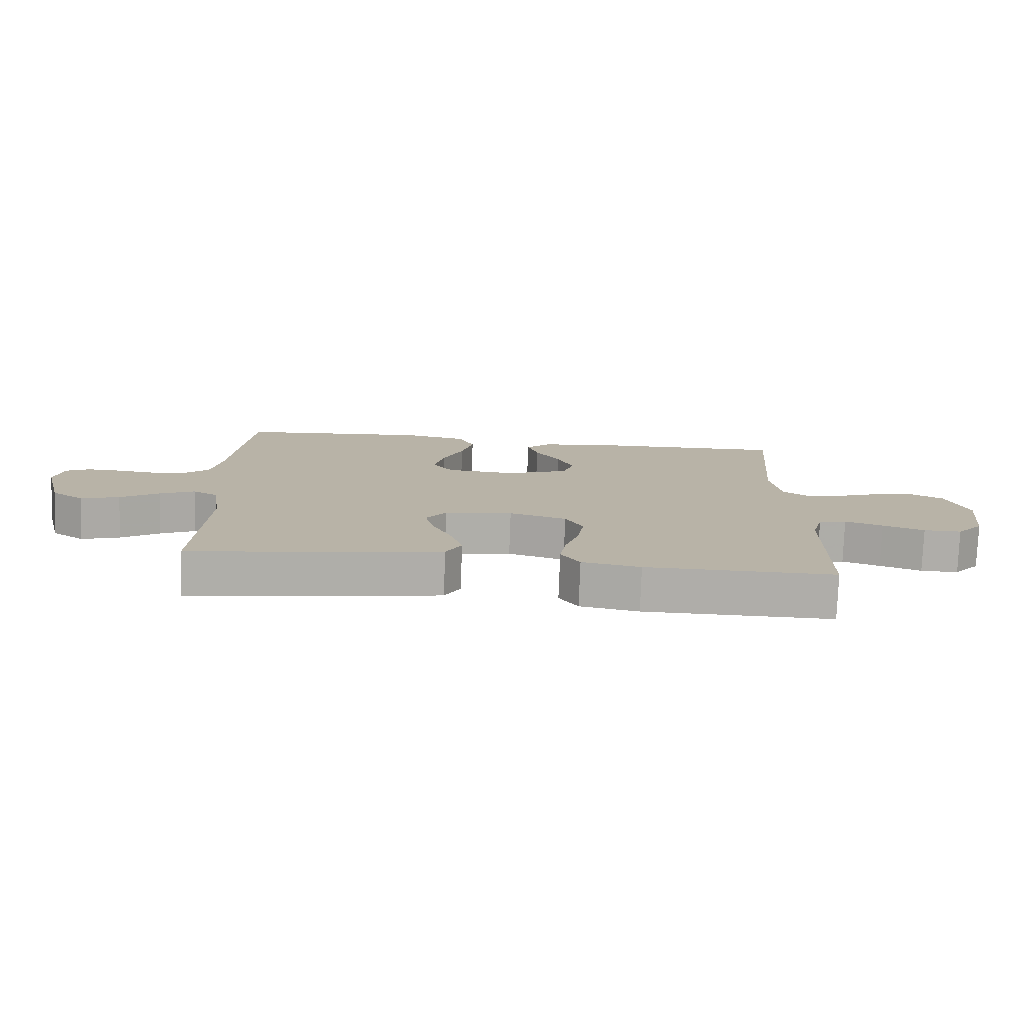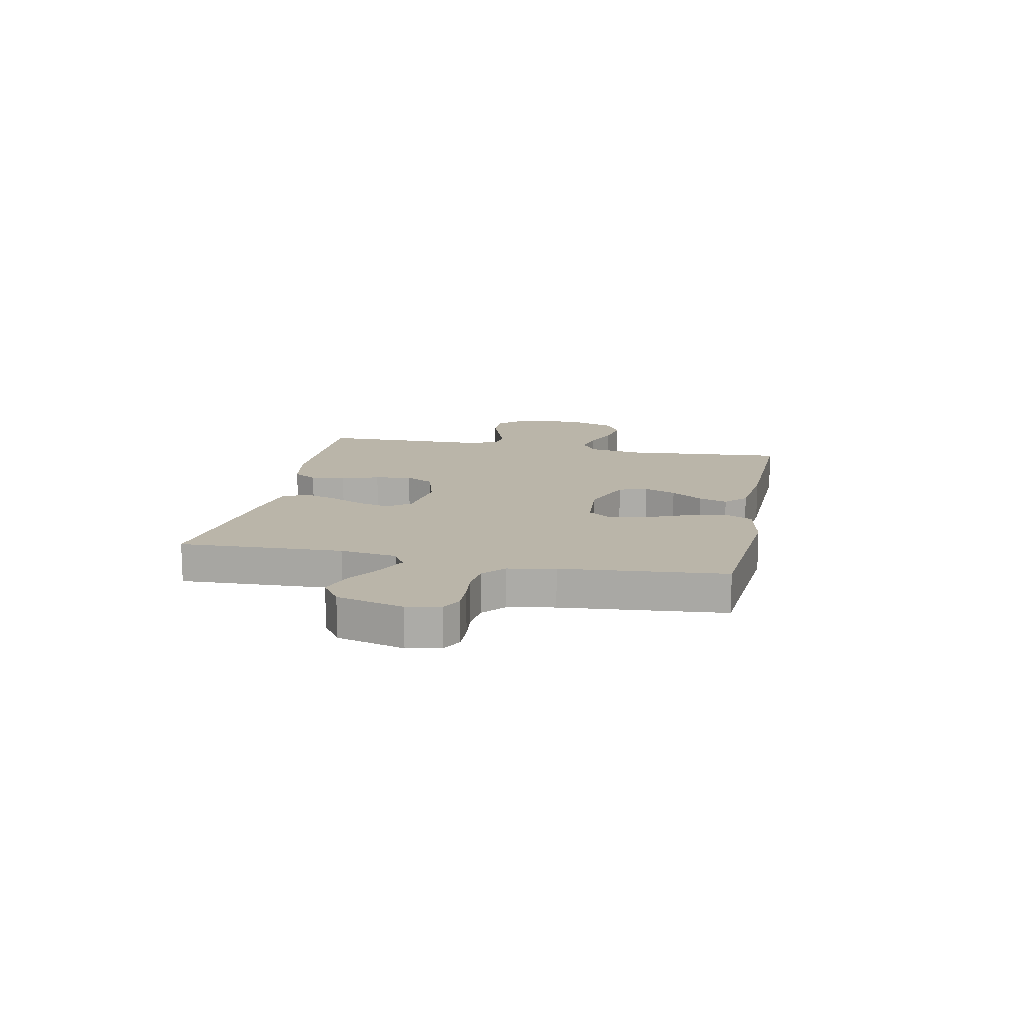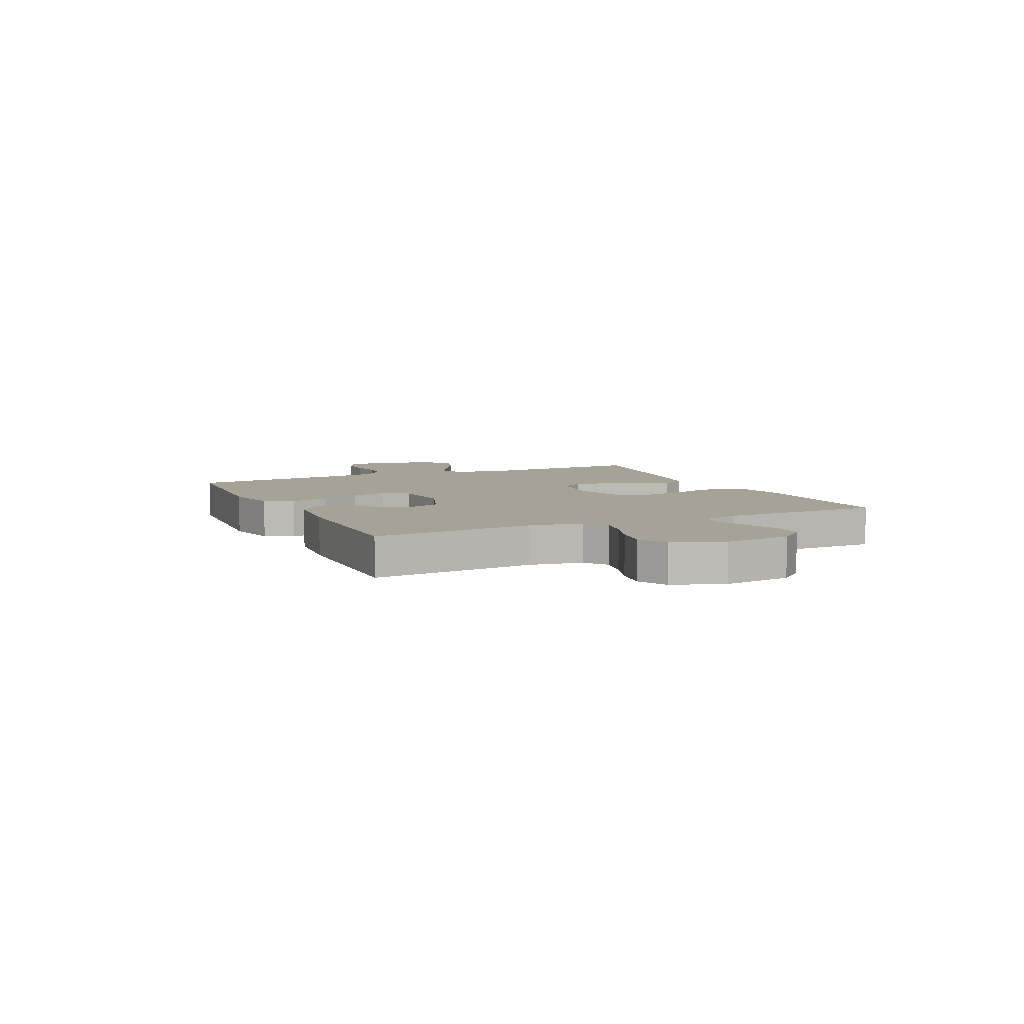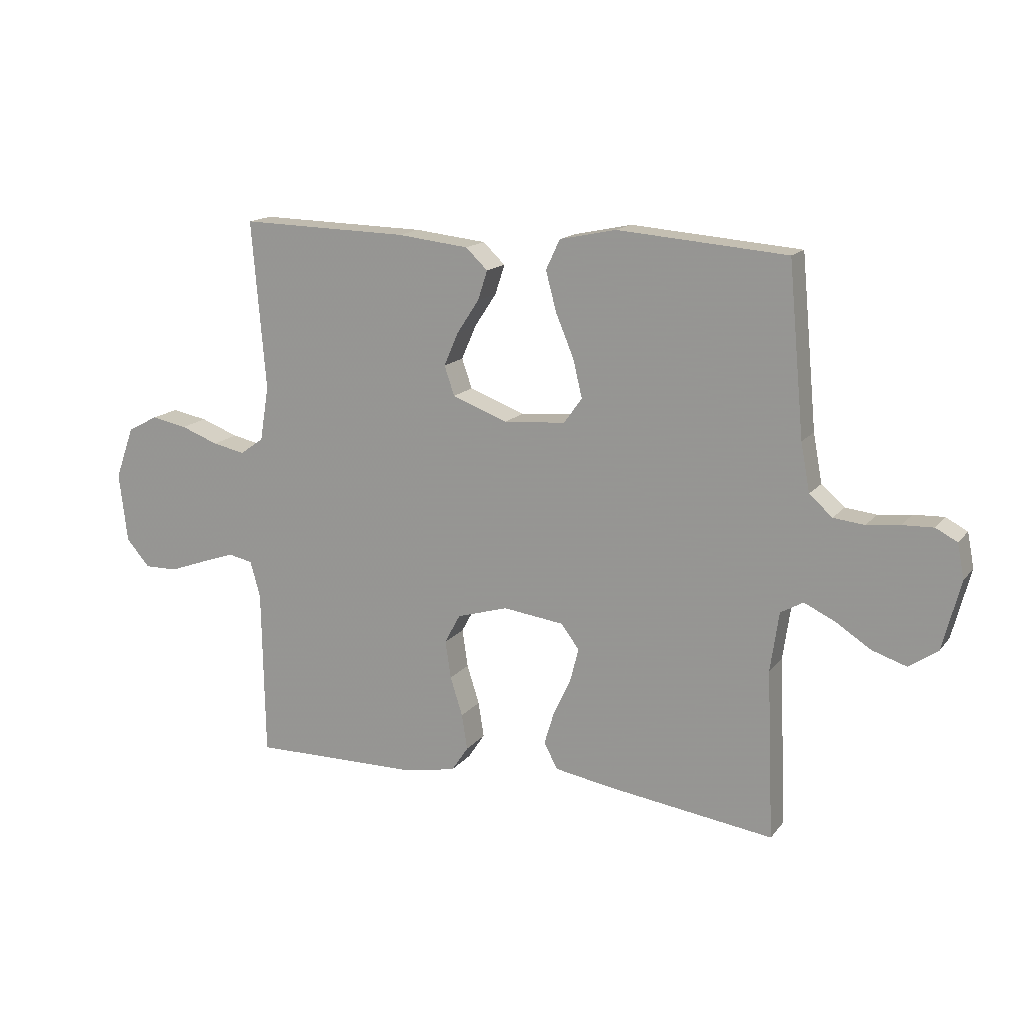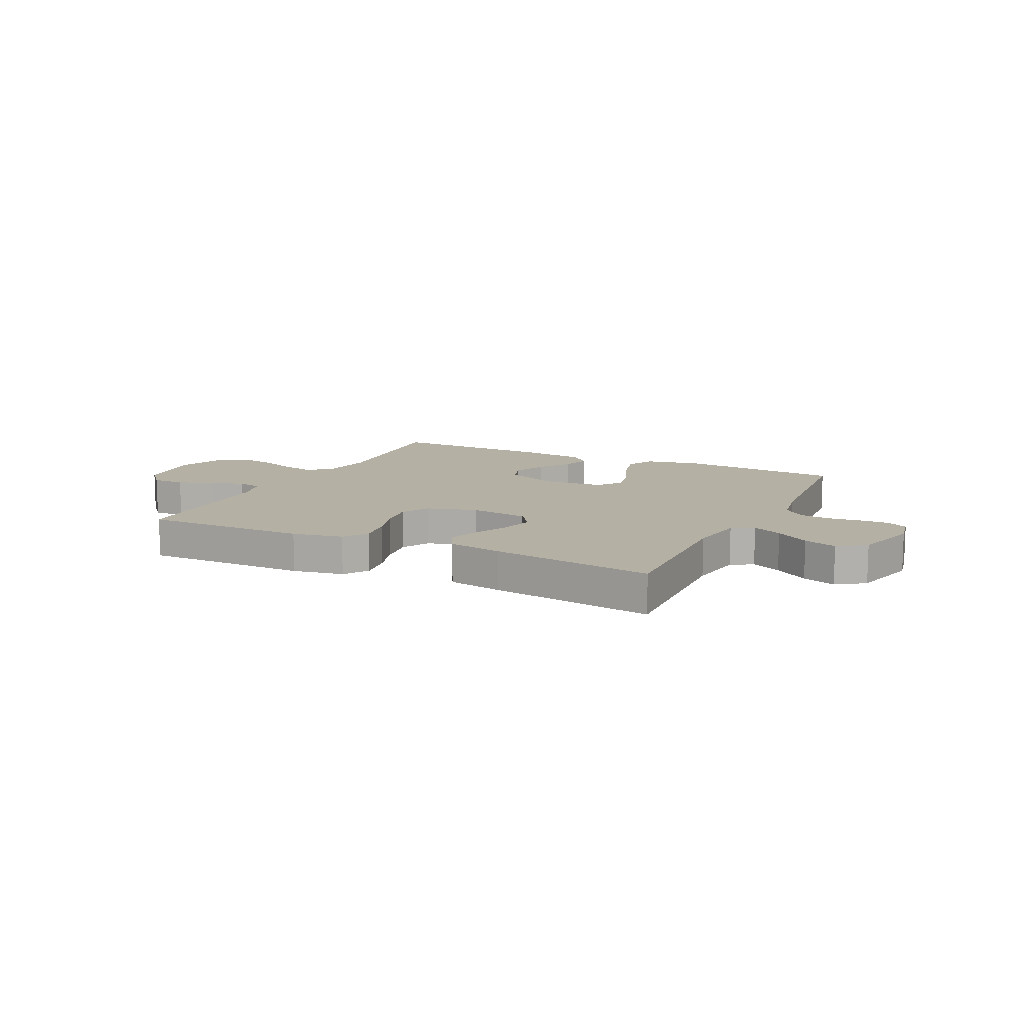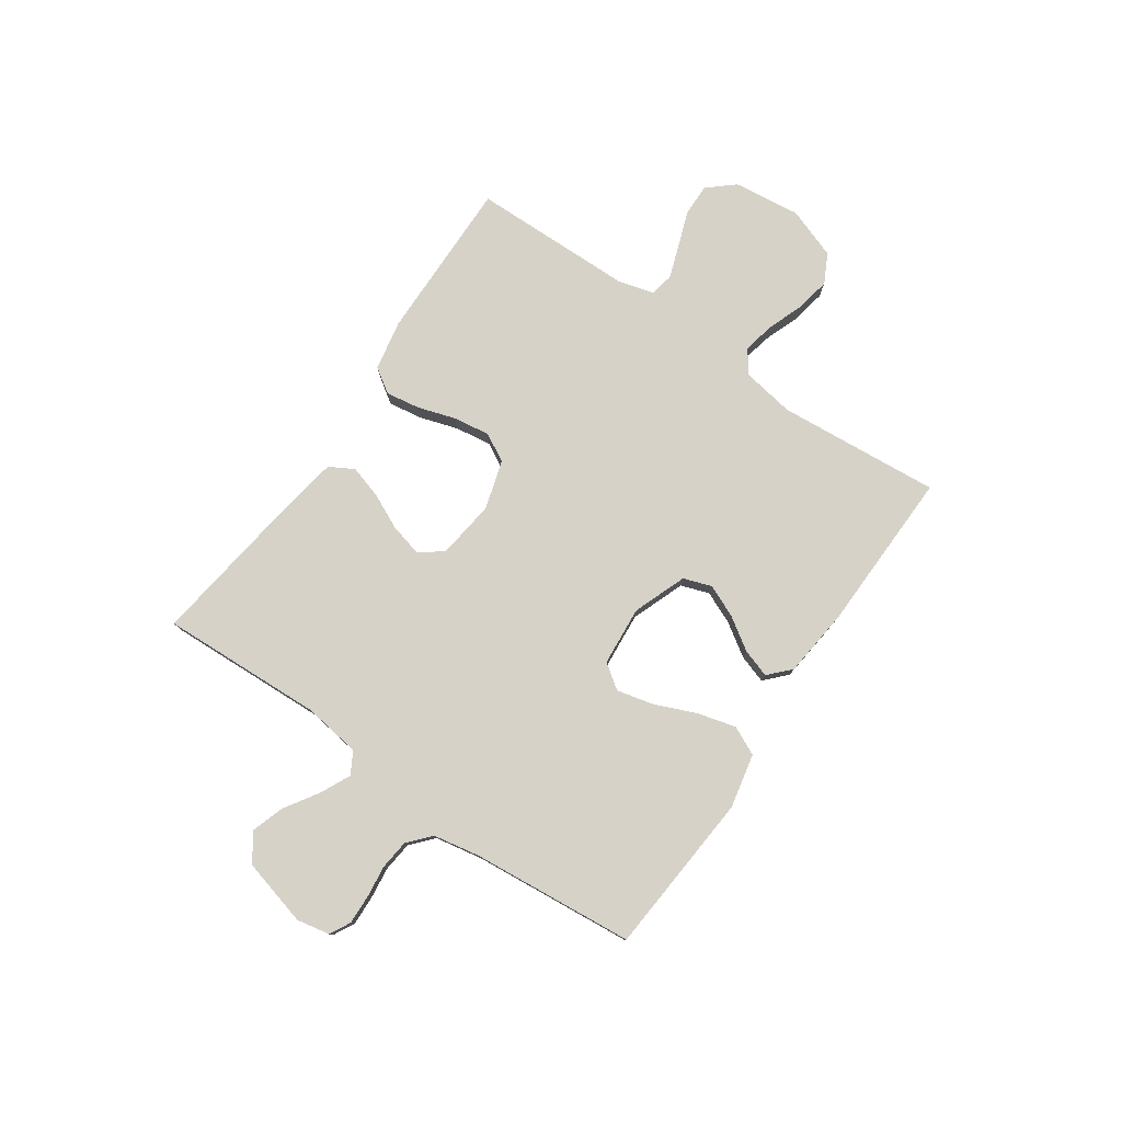
<metadata>
{"format":"obj","ext":"obj","renderer":"f3d","projection":"perspective","resolution":1024,"background":"white","views":[{"elev":-77.4,"azim":-2.1,"up":"+Z"},{"elev":13.7,"azim":-78.4,"up":"+Y"},{"elev":6.6,"azim":64.8,"up":"+Y"},{"elev":15.3,"azim":-155.4,"up":"+Z"},{"elev":11.6,"azim":-153.8,"up":"+Y"},{"elev":78.4,"azim":-55.4,"up":"+Y"}]}
</metadata>
<code>
v 0.5 0.07 -0.5
v 0.2 0.07 -0.496
v 0.107 0.07 -0.478
v 0.077 0.07 -0.433
v 0.087 0.07 -0.37
v 0.109 0.07 -0.301
v 0.119 0.07 -0.234
v 0.091 0.07 -0.182
v 0 0.07 -0.155
v -0.108 0.07 -0.169
v -0.14 0.07 -0.212
v -0.125 0.07 -0.271
v -0.094 0.07 -0.337
v -0.076 0.07 -0.397
v -0.101 0.07 -0.442
v -0.2 0.07 -0.459
v -0.5 0.07 -0.5
v -0.487 0.07 -0.2
v -0.502 0.07 -0.095
v -0.542 0.07 -0.072
v -0.597 0.07 -0.098
v -0.659 0.07 -0.138
v -0.72 0.07 -0.158
v -0.771 0.07 -0.123
v -0.803 0.07 0
v -0.791 0.07 0.061
v -0.753 0.07 0.081
v -0.699 0.07 0.079
v -0.64 0.07 0.072
v -0.585 0.07 0.078
v -0.544 0.07 0.114
v -0.528 0.07 0.2
v -0.5 0.07 0.5
v -0.2 0.07 0.524
v -0.1 0.07 0.503
v -0.075 0.07 0.45
v -0.094 0.07 0.379
v -0.126 0.07 0.303
v -0.142 0.07 0.236
v -0.11 0.07 0.191
v 0 0.07 0.182
v 0.098 0.07 0.219
v 0.116 0.07 0.271
v 0.09 0.07 0.331
v 0.051 0.07 0.39
v 0.034 0.07 0.442
v 0.073 0.07 0.479
v 0.2 0.07 0.493
v 0.5 0.07 0.5
v 0.475 0.07 0.2
v 0.491 0.07 0.103
v 0.533 0.07 0.073
v 0.591 0.07 0.085
v 0.658 0.07 0.11
v 0.722 0.07 0.122
v 0.776 0.07 0.094
v 0.81 0.07 0
v 0.795 0.07 -0.124
v 0.753 0.07 -0.172
v 0.693 0.07 -0.171
v 0.627 0.07 -0.147
v 0.567 0.07 -0.126
v 0.523 0.07 -0.135
v 0.505 0.07 -0.2
v 0.5 0 -0.5
v 0.2 0 -0.496
v 0.107 0 -0.478
v 0.077 0 -0.433
v 0.087 0 -0.37
v 0.109 0 -0.301
v 0.119 0 -0.234
v 0.091 0 -0.182
v 0 0 -0.155
v -0.108 0 -0.169
v -0.14 0 -0.212
v -0.125 0 -0.271
v -0.094 0 -0.337
v -0.076 0 -0.397
v -0.101 0 -0.442
v -0.2 0 -0.459
v -0.5 0 -0.5
v -0.487 0 -0.2
v -0.502 0 -0.095
v -0.542 0 -0.072
v -0.597 0 -0.098
v -0.659 0 -0.138
v -0.72 0 -0.158
v -0.771 0 -0.123
v -0.803 0 0
v -0.791 0 0.061
v -0.753 0 0.081
v -0.699 0 0.079
v -0.64 0 0.072
v -0.585 0 0.078
v -0.544 0 0.114
v -0.528 0 0.2
v -0.5 0 0.5
v -0.2 0 0.524
v -0.1 0 0.503
v -0.075 0 0.45
v -0.094 0 0.379
v -0.126 0 0.303
v -0.142 0 0.236
v -0.11 0 0.191
v 0 0 0.182
v 0.098 0 0.219
v 0.116 0 0.271
v 0.09 0 0.331
v 0.051 0 0.39
v 0.034 0 0.442
v 0.073 0 0.479
v 0.2 0 0.493
v 0.5 0 0.5
v 0.475 0 0.2
v 0.491 0 0.103
v 0.533 0 0.073
v 0.591 0 0.085
v 0.658 0 0.11
v 0.722 0 0.122
v 0.776 0 0.094
v 0.81 0 0
v 0.795 0 -0.124
v 0.753 0 -0.172
v 0.693 0 -0.171
v 0.627 0 -0.147
v 0.567 0 -0.126
v 0.523 0 -0.135
v 0.505 0 -0.2
f 58 59 60 61
f 58 61 62
f 57 58 62
f 56 57 62 63
f 53 54 55 56
f 52 53 56 63
f 47 48 49 50
f 47 50 51
f 44 45 46 47
f 43 44 47 51
f 42 43 51 52
f 35 36 37 38
f 35 38 39
f 32 33 34 35
f 31 32 35 39
f 30 31 39 40
f 26 27 28 29
f 24 25 26 29
f 24 29 30
f 21 22 23 24
f 20 21 24 30
f 19 20 30 40
f 15 16 17 18
f 12 13 14 15
f 11 12 15 18
f 10 11 18 19
f 3 4 5 6
f 3 6 7
f 64 1 2 3
f 64 3 7
f 63 64 7 8
f 41 42 52 63
f 41 63 8 9
f 19 40 41
f 9 10 19 41
f 125 124 123 122
f 126 125 122
f 126 122 121
f 127 126 121 120
f 120 119 118 117
f 127 120 117 116
f 114 113 112 111
f 115 114 111
f 111 110 109 108
f 115 111 108 107
f 116 115 107 106
f 102 101 100 99
f 103 102 99
f 99 98 97 96
f 103 99 96 95
f 104 103 95 94
f 93 92 91 90
f 93 90 89 88
f 94 93 88
f 88 87 86 85
f 94 88 85 84
f 104 94 84 83
f 82 81 80 79
f 79 78 77 76
f 82 79 76 75
f 83 82 75 74
f 70 69 68 67
f 71 70 67
f 67 66 65 128
f 71 67 128
f 72 71 128 127
f 127 116 106 105
f 73 72 127 105
f 105 104 83
f 105 83 74 73
f 1 65 66 2
f 2 66 67 3
f 3 67 68 4
f 4 68 69 5
f 5 69 70 6
f 6 70 71 7
f 7 71 72 8
f 8 72 73 9
f 9 73 74 10
f 10 74 75 11
f 11 75 76 12
f 12 76 77 13
f 13 77 78 14
f 14 78 79 15
f 15 79 80 16
f 16 80 81 17
f 17 81 82 18
f 18 82 83 19
f 19 83 84 20
f 20 84 85 21
f 21 85 86 22
f 22 86 87 23
f 23 87 88 24
f 24 88 89 25
f 25 89 90 26
f 26 90 91 27
f 27 91 92 28
f 28 92 93 29
f 29 93 94 30
f 30 94 95 31
f 31 95 96 32
f 32 96 97 33
f 33 97 98 34
f 34 98 99 35
f 35 99 100 36
f 36 100 101 37
f 37 101 102 38
f 38 102 103 39
f 39 103 104 40
f 40 104 105 41
f 41 105 106 42
f 42 106 107 43
f 43 107 108 44
f 44 108 109 45
f 45 109 110 46
f 46 110 111 47
f 47 111 112 48
f 48 112 113 49
f 49 113 114 50
f 50 114 115 51
f 51 115 116 52
f 52 116 117 53
f 53 117 118 54
f 54 118 119 55
f 55 119 120 56
f 56 120 121 57
f 57 121 122 58
f 58 122 123 59
f 59 123 124 60
f 60 124 125 61
f 61 125 126 62
f 62 126 127 63
f 63 127 128 64
f 64 128 65 1

</code>
